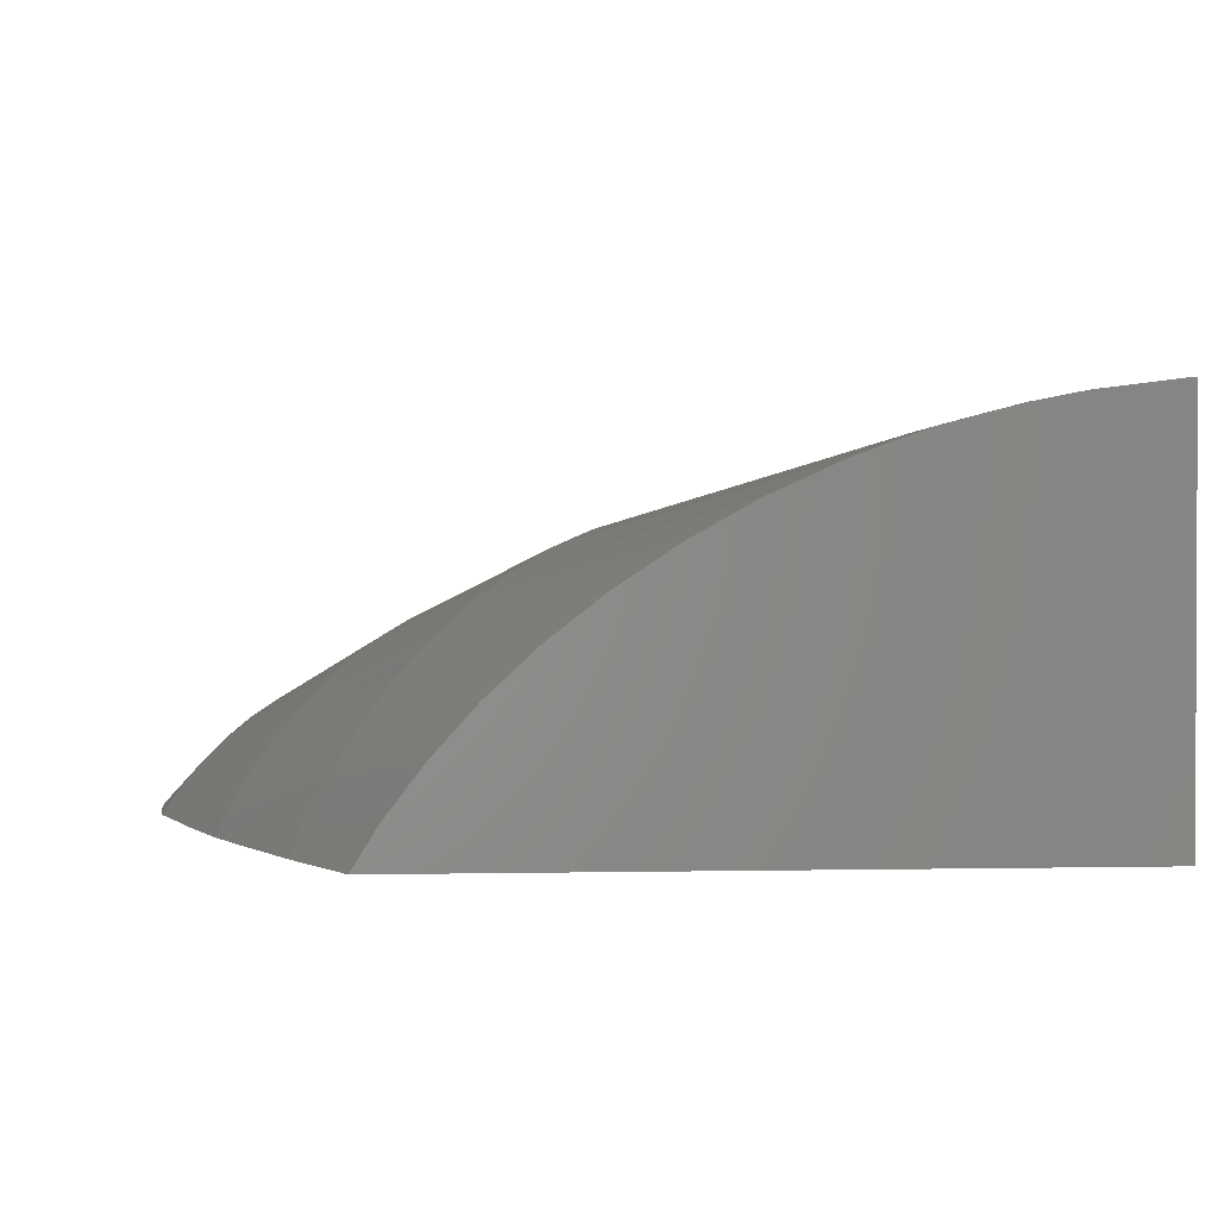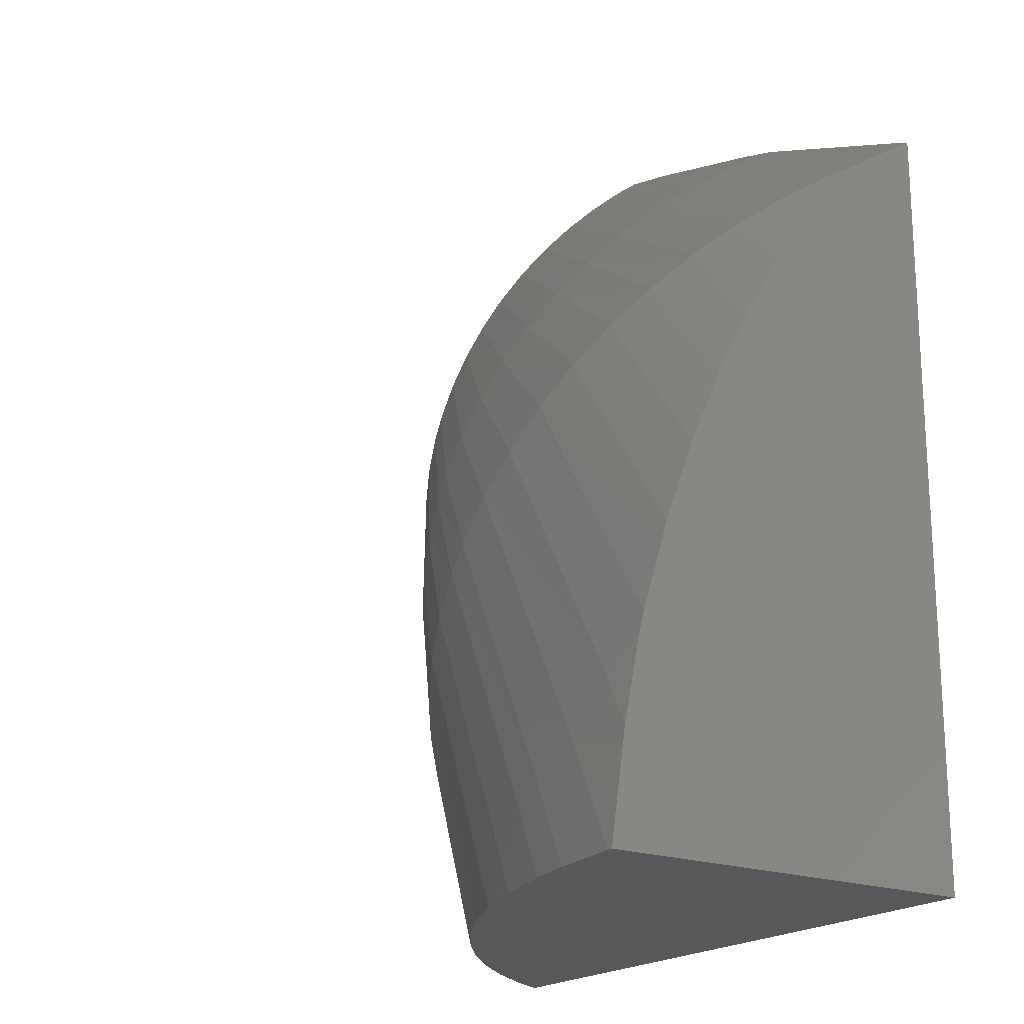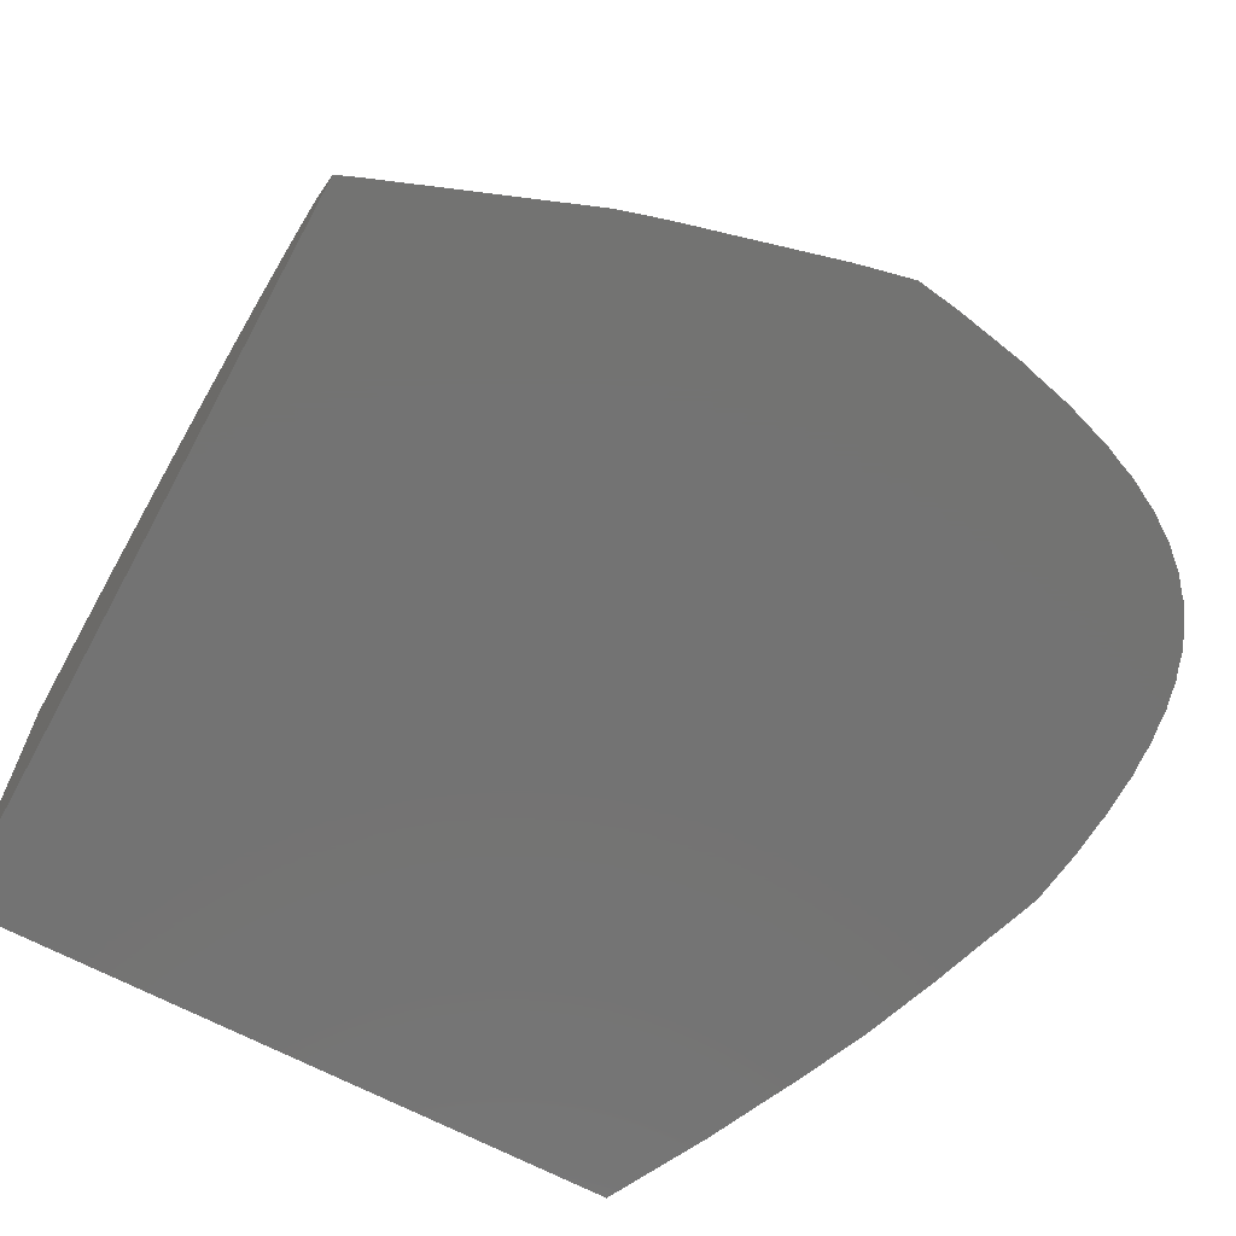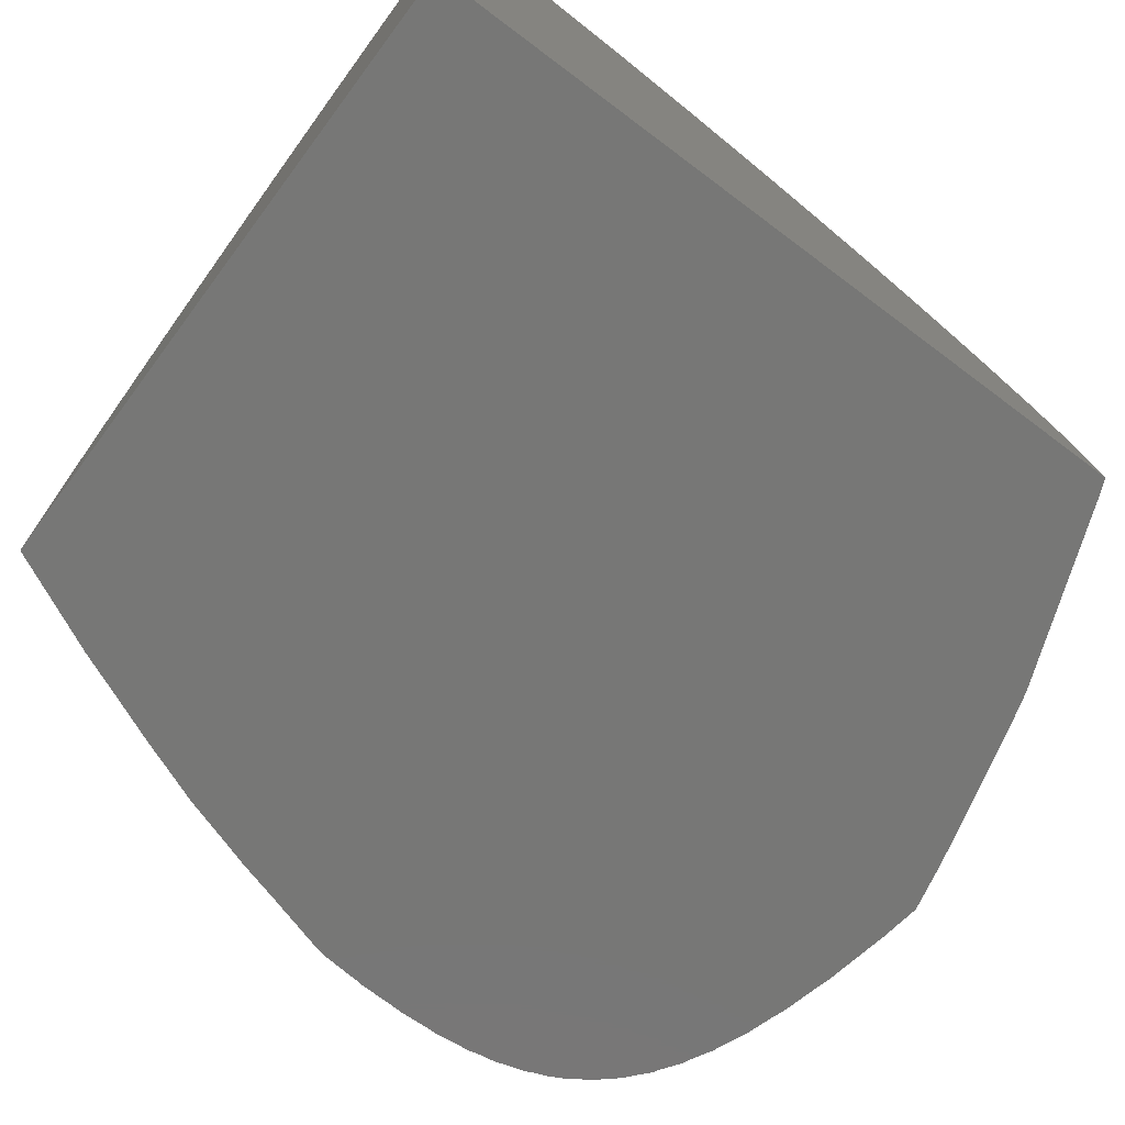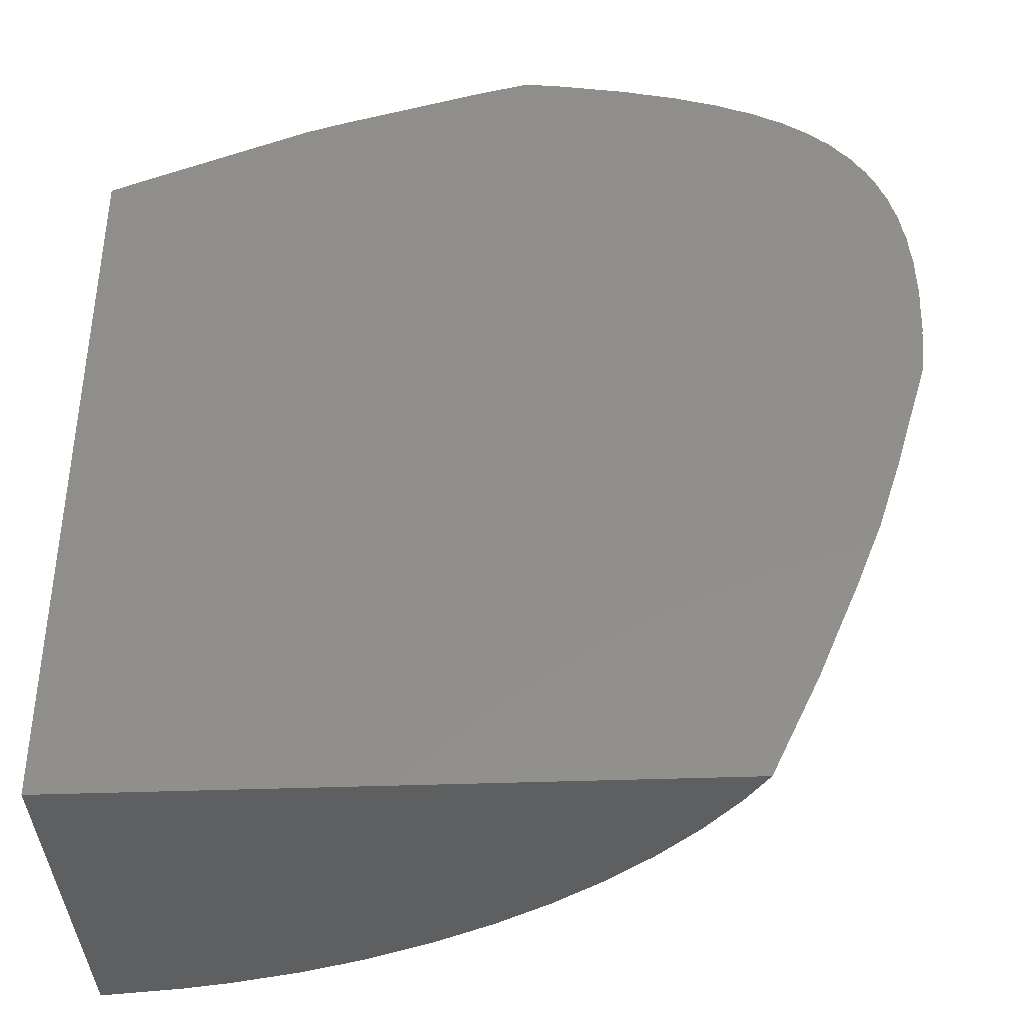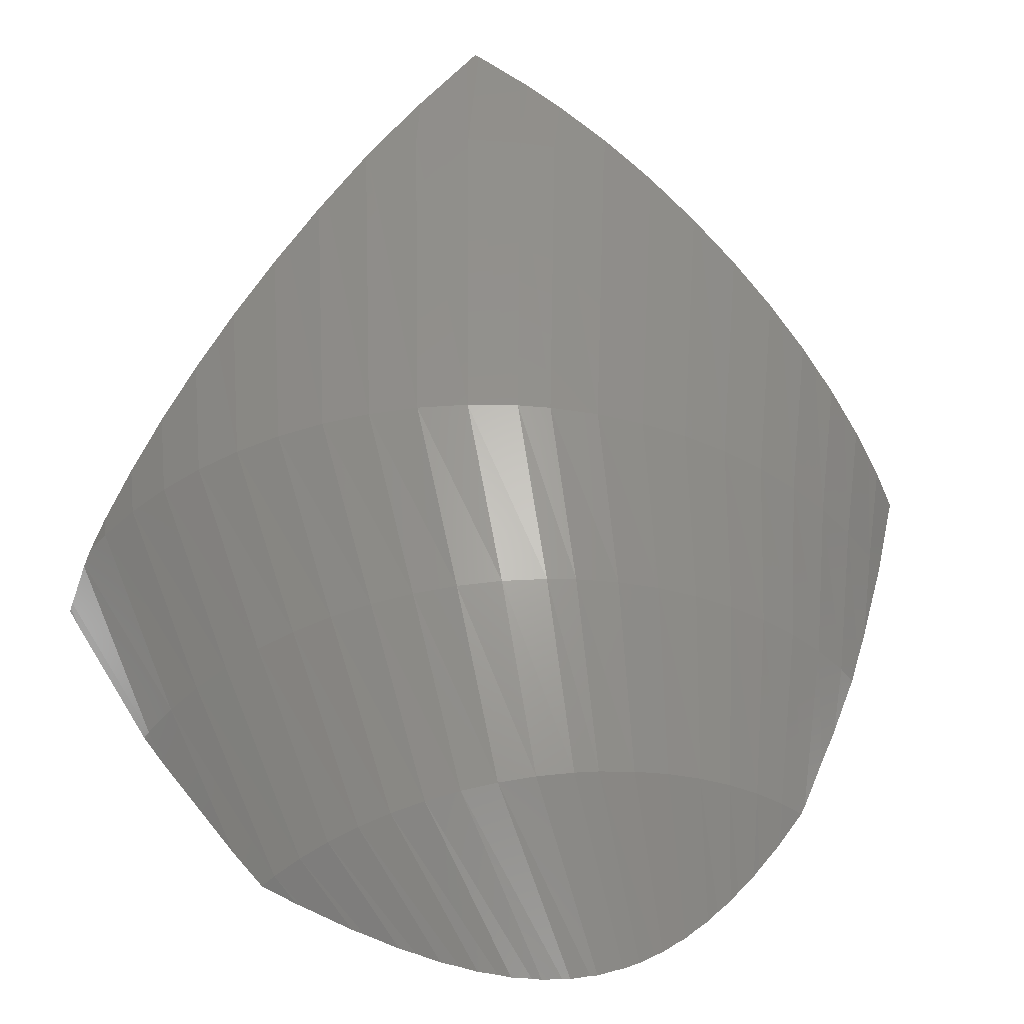
<metadata>
{"format":"stl","ext":"stl","renderer":"f3d","projection":"perspective","resolution":1024,"background":"white","views":[{"elev":1.4,"azim":-4.6,"up":"+Z"},{"elev":-19.7,"azim":55.7,"up":"+Y"},{"elev":-65.2,"azim":151.3,"up":"+Z"},{"elev":-69.5,"azim":53.1,"up":"+Z"},{"elev":-38.4,"azim":-177.3,"up":"+Y"},{"elev":44.7,"azim":-141.2,"up":"+Z"}]}
</metadata>
<code>
# stl→obj: 170 verts, 336 faces
v 20.23 -4.659 5.653
v 20.23 -4.556 5.48
v 20.23 -4.593 5.553
v 20.23 -5.193 6.493
v 20.23 -5.172 6.466
v 20.23 -5.925 7.292
v 20.23 -5.399 6.768
v 20.23 -6.811 8.047
v 20.23 -5.971 7.338
v 20.23 -7.781 8.765
v 20.23 -6.95 8.167
v 20.23 -19.33 5.48
v 20.23 -8.042 8.958
v 20.23 -8.835 9.445
v 20.23 -9.249 9.707
v 20.23 -9.971 10.08
v 20.23 -10.57 10.41
v 20.23 -11.19 10.68
v 20.23 -12.02 11.06
v 20.23 -12.49 11.23
v 20.23 -13.58 11.65
v 20.23 -13.87 11.74
v 20.23 -15.28 12.18
v 20.23 -15.34 12.2
v 20.23 -15.73 12.29
v 20.23 -17.09 12.57
v 20.23 -17.28 12.61
v 20.23 -19.01 12.86
v 20.23 -19.33 12.91
v 7.957 -2.434 5.48
v 3.78 -8.46 5.48
v 3.787 -7.711 5.48
v 3.765 -8.238 5.48
v 19.8 -4.377 5.48
v 16.21 -2.969 5.48
v 5.614 -15.36 5.48
v 5.344 -14.68 5.48
v 15.37 -2.715 5.48
v 4.773 -13.08 5.48
v 5.082 -14.03 5.48
v 14.21 -2.401 5.48
v 4.585 -12.53 5.48
v 4.319 -11.62 5.48
v 12.53 -1.943 5.48
v 10.65 -1.821 5.48
v 11.5 -1.703 5.48
v 10.51 -1.849 5.48
v 9.352 -2.06 5.48
v 9.069 -2.135 5.48
v 7.199 -18.89 5.48
v 7.408 -19.33 5.48
v 6.437 -17.29 5.48
v 6.032 -16.33 5.48
v 3.817 -9.319 5.48
v 8.306 -2.315 5.48
v 3.802 -9.19 5.48
v 7.078 -2.747 5.48
v 7.447 -2.588 5.48
v 3.834 -7.048 5.48
v 6.371 -3.077 5.48
v 6.732 -2.879 5.48
v 3.92 -6.451 5.48
v 5.794 -3.427 5.48
v 6.131 -3.192 5.48
v 4.045 -5.906 5.48
v 5.32 -3.801 5.48
v 5.623 -3.531 5.48
v 4.928 -4.203 5.48
v 5.191 -3.9 5.48
v 4.213 -5.403 5.48
v 4.401 -4.974 5.48
v 4.347 -5.062 5.48
v 4.608 -4.633 5.48
v 4.517 -4.749 5.48
v 4.135 -5.564 5.48
v 3.951 -10.41 5.48
v 3.933 -10.34 5.48
v 3.973 -6.117 5.48
v 3.898 -10.2 5.48
v 4.823 -4.307 5.48
v 3.856 -6.733 5.48
v 3.786 -7.431 5.48
v 20.12 -19.33 12.9
v 18.85 -19.33 12.74
v 18.59 -19.33 12.71
v 17.74 -19.33 12.54
v 17.62 -19.33 12.52
v 16.29 -19.33 12.17
v 16.22 -19.33 12.15
v 15.32 -19.33 11.83
v 14.84 -19.33 11.65
v 14.88 -19.33 11.67
v 13.58 -19.33 11.08
v 13.42 -19.33 10.98
v 12.39 -19.33 10.41
v 12.12 -19.33 10.23
v 11.28 -19.33 9.677
v 10.95 -19.33 9.407
v 10.28 -19.33 8.887
v 9.897 -19.33 8.525
v 9.379 -19.33 8.046
v 8.972 -19.33 7.593
v 8.576 -19.33 7.16
v 8.17 -19.33 6.619
v 7.49 -19.33 5.61
v 7.875 -19.33 6.233
v 4.206 -9.856 5.929
v 4.584 -9.433 6.386
v 4.99 -8.979 6.79
v 5.422 -8.497 7.138
v 5.876 -7.989 7.425
v 6.351 -7.458 7.649
v 6.845 -6.907 7.806
v 7.183 -6.529 7.872
v 7.702 -5.949 7.91
v 8.22 -5.369 7.872
v 8.725 -4.806 7.762
v 9.212 -4.261 7.582
v 9.681 -3.737 7.336
v 10.13 -3.238 7.028
v 10.55 -2.765 6.661
v 10.95 -2.321 6.239
v 11.32 -1.909 5.765
v 5.29 -13.83 5.893
v 5.697 -13.42 6.562
v 6.145 -12.98 7.175
v 6.632 -12.49 7.729
v 7.155 -11.97 8.218
v 7.71 -11.42 8.639
v 8.295 -10.84 8.987
v 8.907 -10.23 9.258
v 9.542 -9.598 9.448
v 9.977 -9.166 9.527
v 10.64 -8.502 9.573
v 11.31 -7.838 9.527
v 11.96 -7.192 9.394
v 12.59 -6.568 9.176
v 13.19 -5.969 8.879
v 13.77 -5.397 8.506
v 14.31 -4.855 8.062
v 14.82 -4.347 7.551
v 15.3 -3.875 6.977
v 15.73 -3.443 6.345
v 16.12 -3.052 5.658
v 6.638 -17.11 5.94
v 7.083 -16.73 6.768
v 7.583 -16.3 7.537
v 8.134 -15.82 8.241
v 8.732 -15.31 8.877
v 9.374 -14.75 9.439
v 10.06 -14.17 9.922
v 10.77 -13.55 10.32
v 11.53 -12.9 10.63
v 12.31 -12.23 10.85
v 12.84 -11.77 10.94
v 13.66 -11.06 11
v 14.48 -10.35 10.94
v 15.28 -9.665 10.79
v 16.05 -9.001 10.54
v 16.79 -8.362 10.2
v 17.5 -7.753 9.77
v 18.16 -7.177 9.26
v 18.79 -6.636 8.673
v 19.38 -6.133 8.014
v 19.91 -5.673 7.287
v 15.94 -18.88 12.07
v 16.88 -18.18 12.32
v 17.53 -17.71 12.42
v 18.52 -16.99 12.48
v 19.51 -16.26 12.42
f 1 2 3
f 4 1 5
f 6 1 4
f 6 4 7
f 8 1 6
f 8 6 9
f 1 8 2
f 10 8 11
f 8 10 12
f 12 10 13
f 12 13 14
f 12 14 15
f 12 15 16
f 12 16 17
f 12 17 18
f 12 18 19
f 12 19 20
f 12 20 21
f 12 21 22
f 12 22 23
f 12 23 24
f 12 24 25
f 12 25 26
f 12 26 27
f 12 27 28
f 12 28 29
f 8 12 2
f 30 31 32
f 32 31 33
f 12 34 2
f 12 35 34
f 36 35 12
f 37 35 36
f 35 37 38
f 39 38 40
f 38 39 41
f 42 41 39
f 43 41 42
f 41 43 44
f 44 45 46
f 47 43 48
f 48 43 49
f 50 12 51
f 52 12 50
f 53 12 52
f 36 12 53
f 40 38 37
f 44 47 45
f 44 43 47
f 54 49 43
f 31 49 54
f 49 31 55
f 31 54 56
f 55 31 30
f 57 30 32
f 30 57 58
f 59 57 32
f 57 60 61
f 62 60 59
f 63 60 62
f 60 63 64
f 65 63 62
f 63 66 67
f 63 65 66
f 66 68 69
f 70 66 65
f 66 70 68
f 71 70 72
f 73 71 74
f 70 65 75
f 54 43 76
f 54 76 77
f 65 62 78
f 54 77 79
f 68 73 80
f 62 59 81
f 73 70 71
f 60 57 59
f 68 70 73
f 59 32 82
f 12 83 84
f 12 85 86
f 85 12 84
f 12 86 87
f 12 87 88
f 12 88 89
f 12 89 90
f 91 90 92
f 90 91 12
f 12 91 93
f 12 93 94
f 12 94 95
f 12 95 96
f 12 96 97
f 12 97 98
f 12 98 99
f 12 99 100
f 12 100 101
f 12 101 102
f 12 102 103
f 12 103 104
f 105 104 106
f 104 105 12
f 12 105 51
f 83 12 29
f 54 107 56
f 79 107 54
f 31 108 33
f 56 108 31
f 108 56 107
f 32 109 82
f 33 109 32
f 109 33 108
f 110 81 59
f 82 110 59
f 110 82 109
f 111 78 62
f 81 111 62
f 111 81 110
f 112 75 65
f 78 112 65
f 112 78 111
f 113 72 70
f 75 113 70
f 113 75 112
f 114 74 71
f 71 113 114
f 113 71 72
f 115 80 73
f 73 114 115
f 114 73 74
f 116 69 68
f 68 115 116
f 115 68 80
f 117 67 66
f 66 116 117
f 116 66 69
f 118 64 63
f 63 117 118
f 117 63 67
f 119 61 60
f 60 118 119
f 118 60 64
f 120 58 57
f 57 119 120
f 119 57 61
f 121 55 30
f 30 120 121
f 120 30 58
f 122 48 49
f 49 121 122
f 121 49 55
f 123 45 47
f 47 122 123
f 122 47 48
f 123 46 45
f 39 124 42
f 40 124 39
f 43 125 76
f 42 125 43
f 125 42 124
f 77 107 79
f 107 77 126
f 76 126 77
f 126 76 125
f 127 108 107
f 126 127 107
f 128 109 108
f 127 128 108
f 129 110 109
f 128 129 109
f 130 111 110
f 129 130 110
f 131 112 111
f 130 131 111
f 132 113 112
f 131 132 112
f 133 114 113
f 132 133 113
f 134 115 114
f 133 134 114
f 135 116 115
f 134 135 115
f 136 117 116
f 135 136 116
f 137 118 117
f 136 137 117
f 138 119 118
f 137 138 118
f 139 120 119
f 138 139 119
f 140 121 120
f 139 140 120
f 141 122 121
f 140 141 121
f 142 123 122
f 141 142 122
f 44 123 143
f 123 44 46
f 142 143 123
f 144 38 41
f 41 143 144
f 143 41 44
f 144 35 38
f 53 145 36
f 52 145 53
f 37 124 40
f 124 37 146
f 36 146 37
f 146 36 145
f 147 125 124
f 146 147 124
f 148 126 125
f 147 148 125
f 149 127 126
f 148 149 126
f 150 128 127
f 149 150 127
f 151 129 128
f 150 151 128
f 152 130 129
f 151 152 129
f 153 131 130
f 152 153 130
f 154 132 131
f 153 154 131
f 155 133 132
f 154 155 132
f 156 134 133
f 155 156 133
f 157 135 134
f 156 157 134
f 158 136 135
f 157 158 135
f 159 137 136
f 158 159 136
f 160 138 137
f 159 160 137
f 161 139 138
f 160 161 138
f 162 140 139
f 161 162 139
f 163 141 140
f 162 163 140
f 164 142 141
f 163 164 141
f 165 143 142
f 164 165 142
f 144 4 5
f 4 144 143
f 4 165 7
f 165 4 143
f 34 1 3
f 1 34 144
f 144 34 35
f 5 1 144
f 3 2 34
f 50 145 52
f 106 50 105
f 50 106 145
f 51 105 50
f 104 146 145
f 146 104 103
f 106 104 145
f 101 146 102
f 146 101 147
f 103 102 146
f 148 100 99
f 100 148 147
f 101 100 147
f 149 98 97
f 98 149 148
f 99 98 148
f 150 96 95
f 96 150 149
f 97 96 149
f 151 94 93
f 94 151 150
f 95 94 150
f 152 91 92
f 91 152 151
f 93 91 151
f 166 153 152
f 166 92 90
f 92 166 152
f 167 154 153
f 166 167 153
f 168 155 154
f 167 168 154
f 169 156 155
f 168 169 155
f 170 157 156
f 169 170 156
f 157 23 158
f 23 157 24
f 24 170 25
f 170 24 157
f 158 21 159
f 21 158 22
f 23 22 158
f 159 19 160
f 19 159 20
f 21 20 159
f 160 17 161
f 17 160 18
f 19 18 160
f 161 15 162
f 15 161 16
f 17 16 161
f 162 13 163
f 13 162 14
f 15 14 162
f 163 11 164
f 11 163 10
f 13 10 163
f 164 9 165
f 9 164 8
f 11 8 164
f 6 7 165
f 9 6 165
f 89 166 90
f 167 88 87
f 88 167 166
f 89 88 166
f 168 86 85
f 86 168 167
f 87 86 167
f 169 84 83
f 84 169 168
f 85 84 168
f 169 27 170
f 27 169 28
f 28 83 29
f 83 28 169
f 26 25 170
f 27 26 170

</code>
